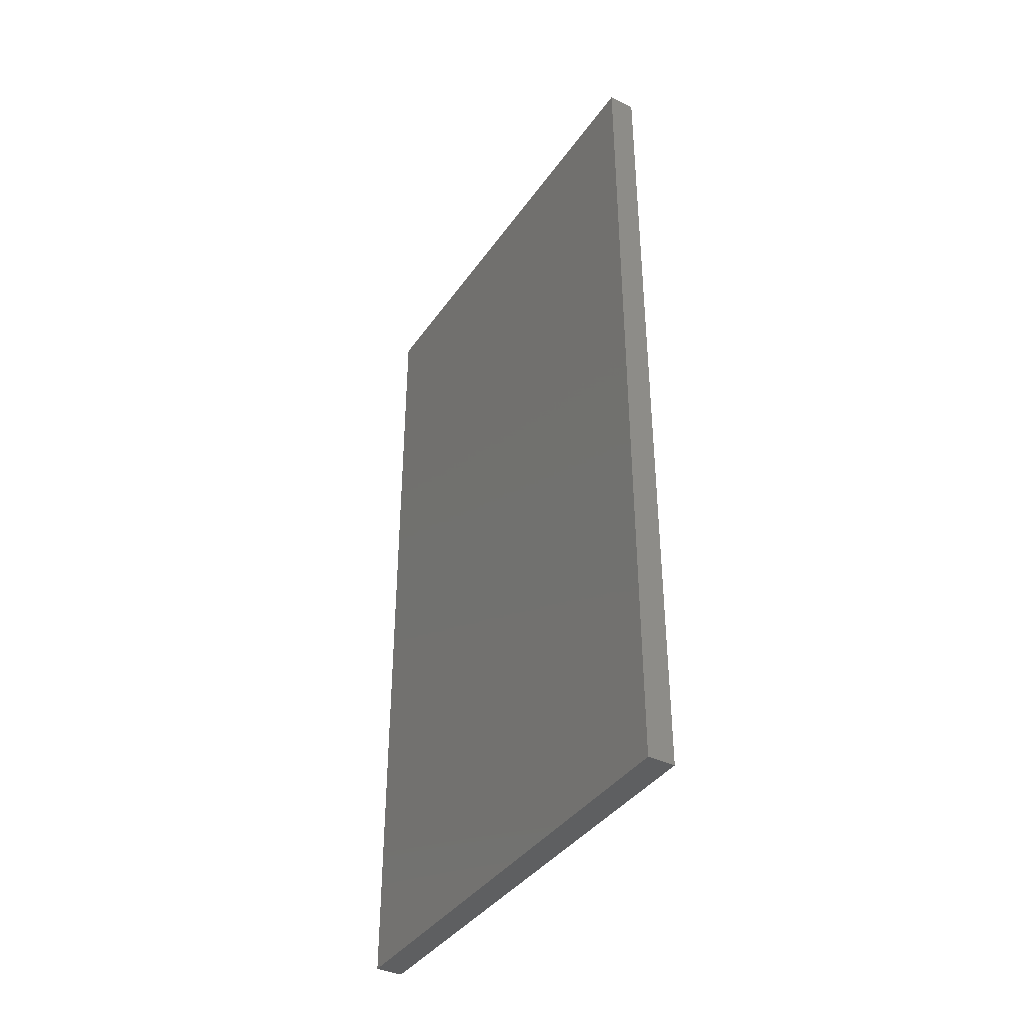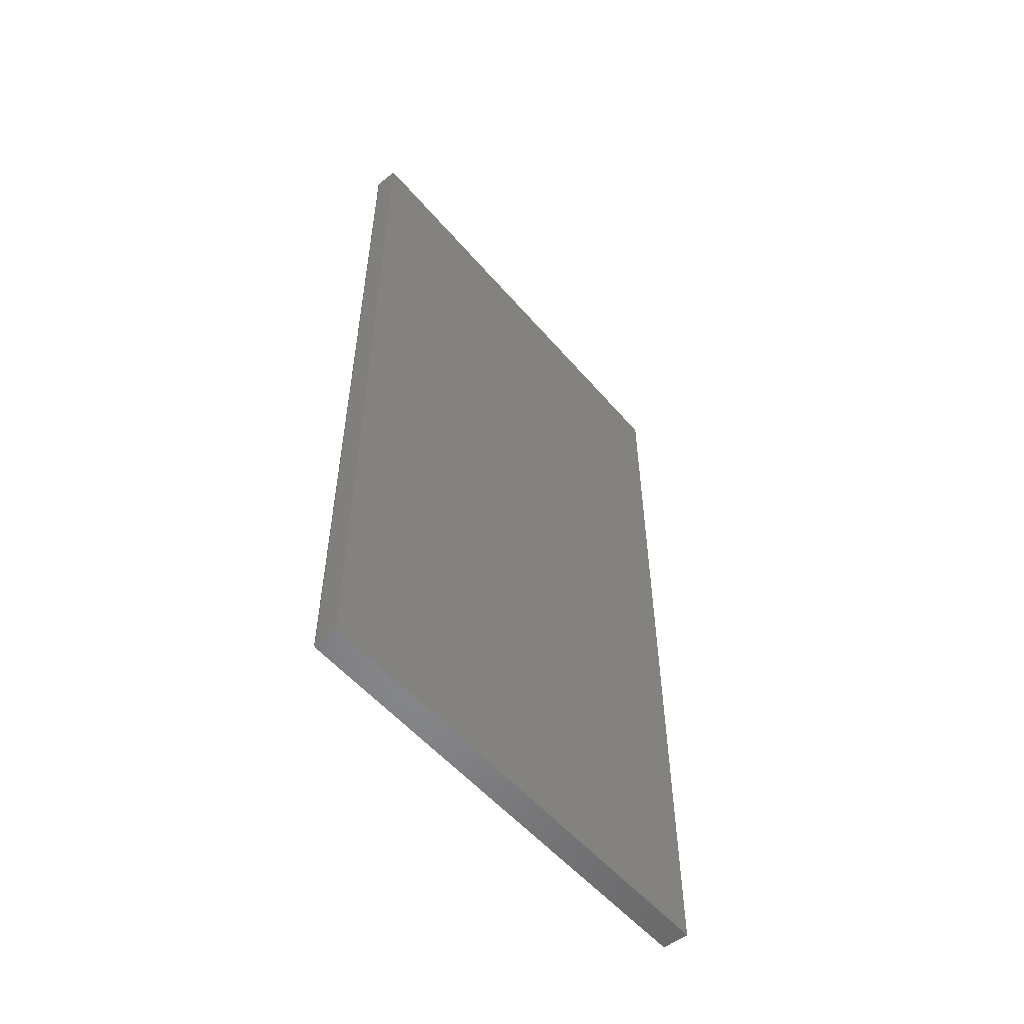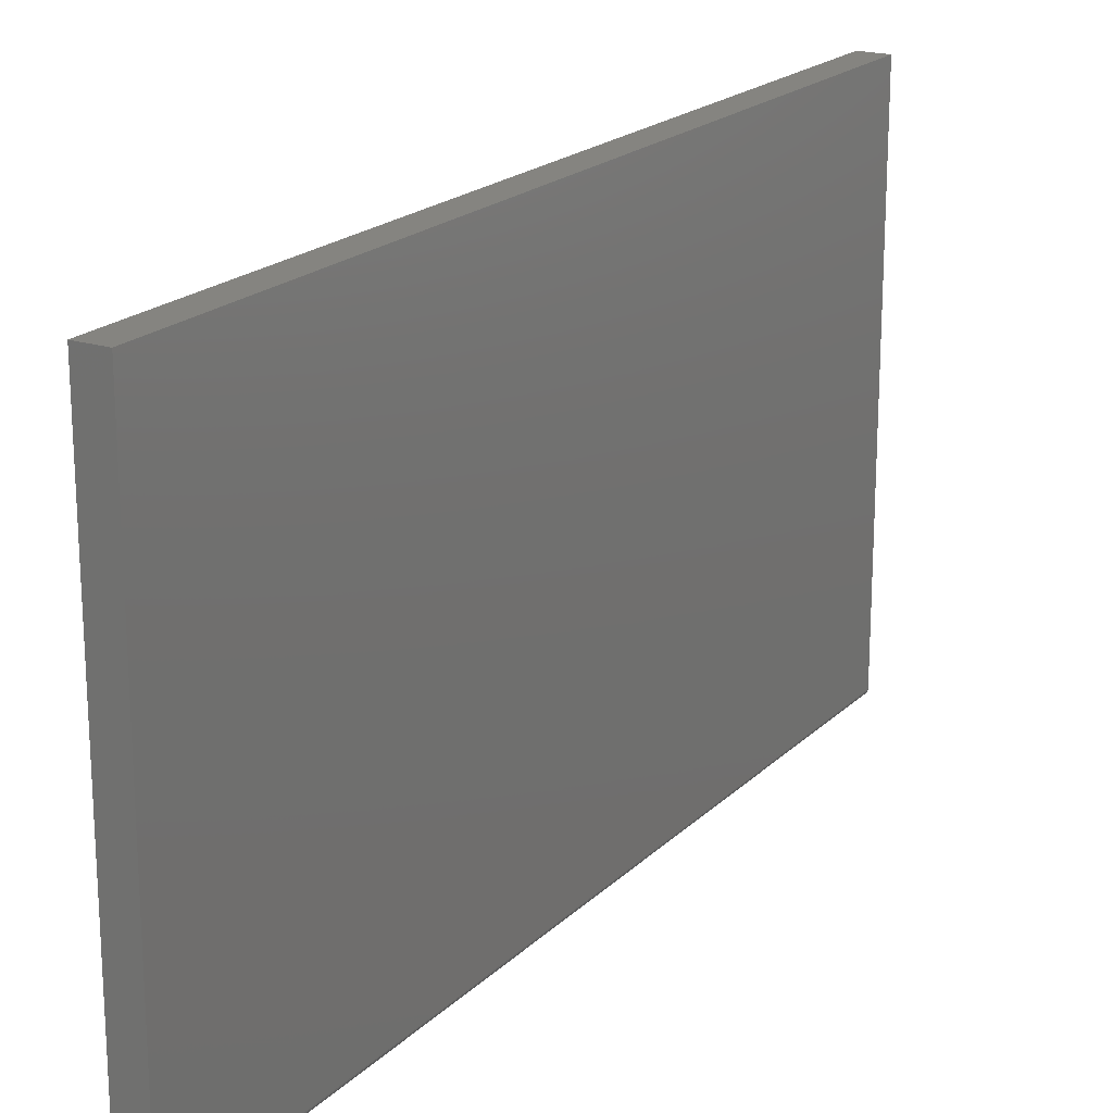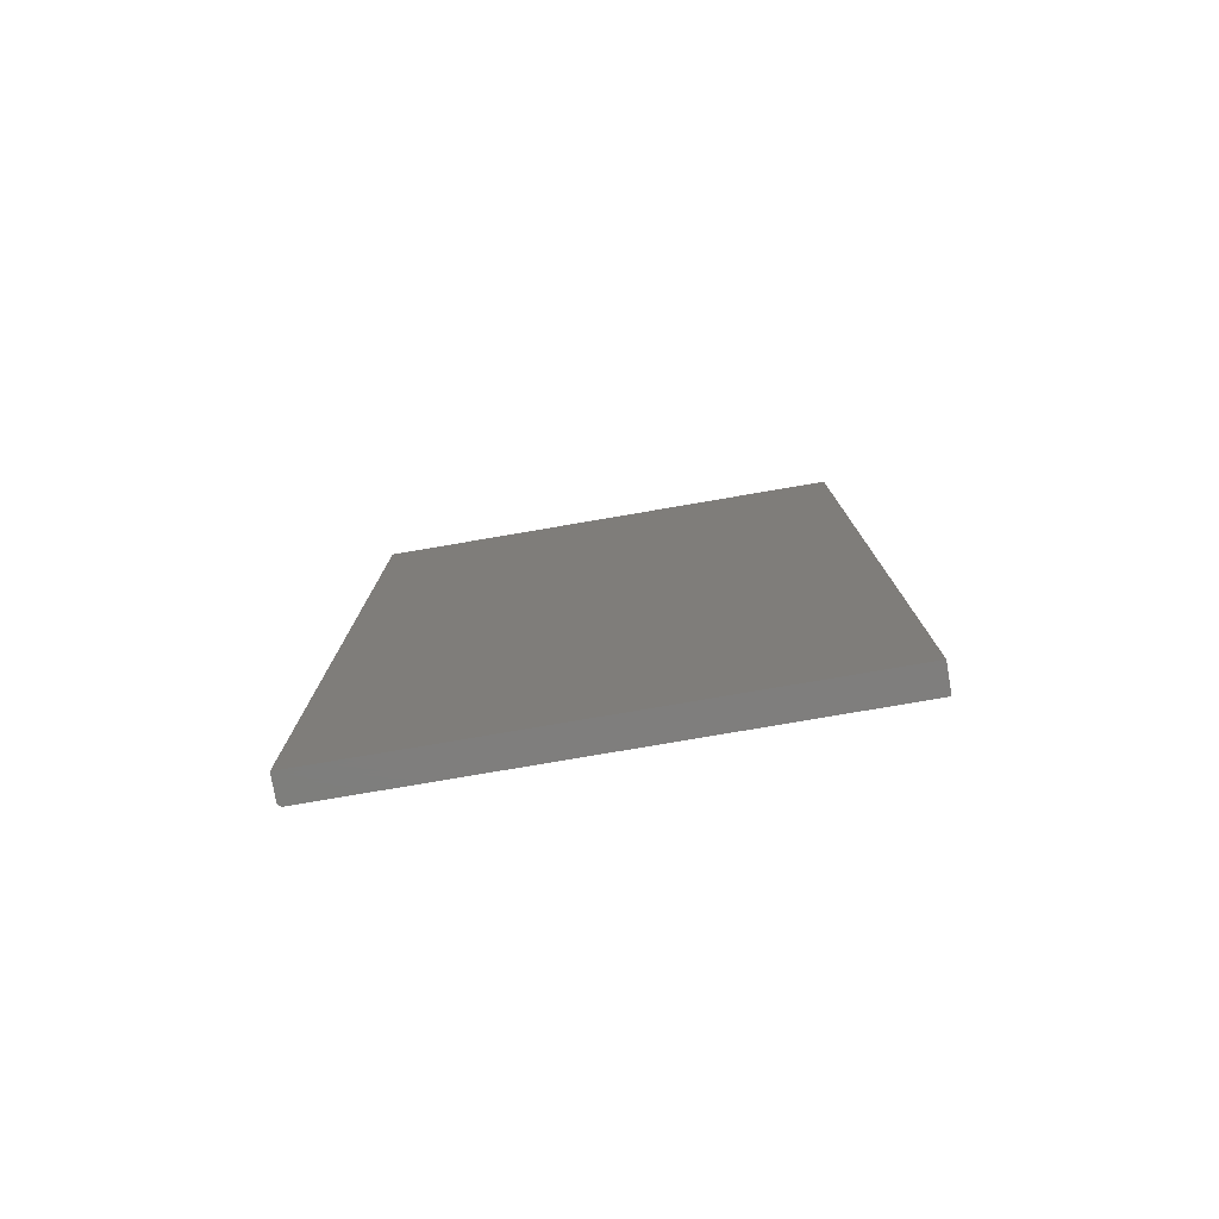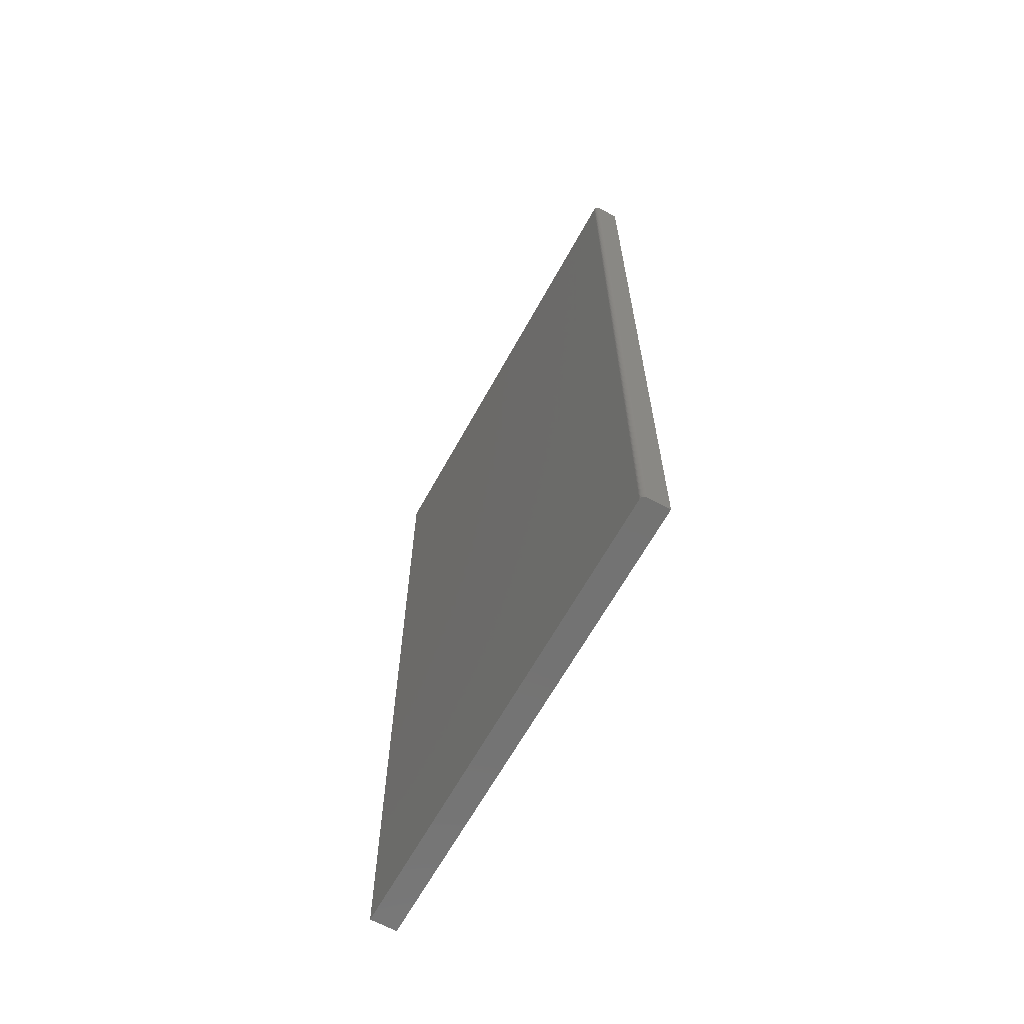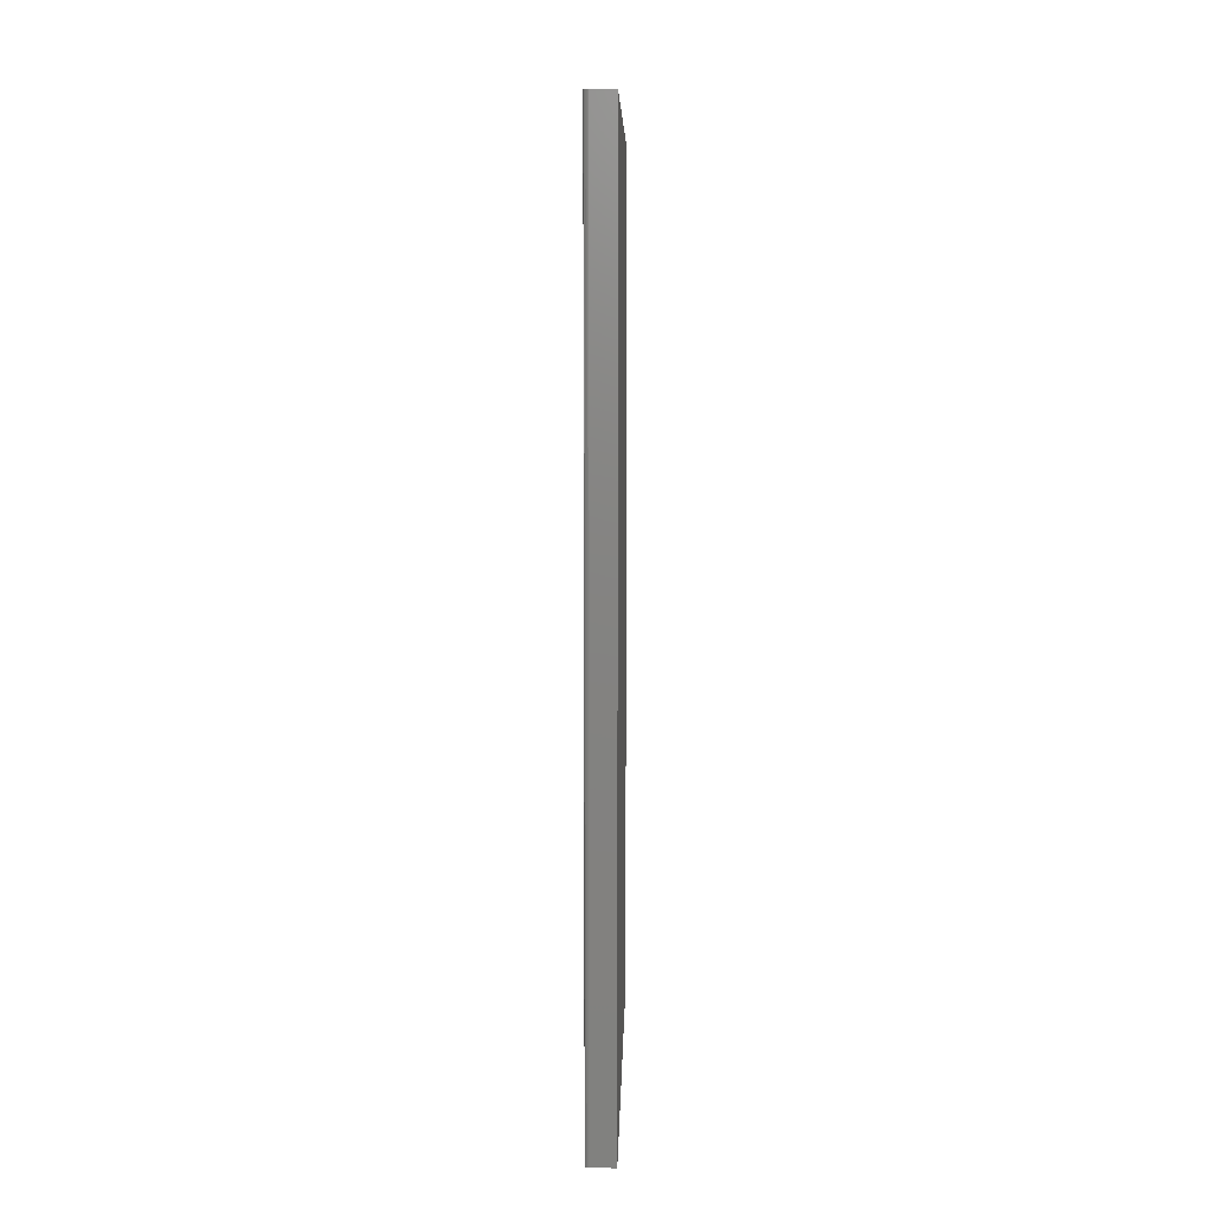
<metadata>
{"format":"stl","ext":"stl","renderer":"f3d","projection":"perspective","resolution":1024,"background":"white","views":[{"elev":-38.8,"azim":-31.1,"up":"+Y"},{"elev":-54.2,"azim":-140.4,"up":"+Y"},{"elev":19.8,"azim":30.9,"up":"+Z"},{"elev":-78.3,"azim":-80.3,"up":"+Y"},{"elev":-64.9,"azim":151.1,"up":"+Y"},{"elev":7.3,"azim":-178.7,"up":"+Y"}]}
</metadata>
<code>
# stl→obj: 24 verts, 44 faces
v 0.02344 -0.75 -0.4141
v 0.02344 0.75 -0.4141
v 0.02344 -0.75 0.415
v 0.02344 0.75 0.415
v 0.02212 -0.75 -0.4184
v 0.01997 -0.75 -0.4206
v 0.02115 -0.75 -0.4196
v -0.02344 -0.75 0.415
v -0.02344 -0.75 -0.4219
v 0.02284 -0.75 -0.4171
v 0.02329 -0.75 -0.4156
v 0.01562 -0.75 -0.4219
v 0.01715 -0.75 -0.4217
v 0.01861 -0.75 -0.4213
v 0.02329 0.75 -0.4156
v 0.02212 0.75 -0.4184
v 0.02284 0.75 -0.4171
v -0.02344 0.75 0.415
v 0.02115 0.75 -0.4196
v 0.01997 0.75 -0.4206
v 0.01861 0.75 -0.4213
v 0.01715 0.75 -0.4217
v 0.01562 0.75 -0.4219
v -0.02344 0.75 -0.4219
f 1 2 3
f 3 2 4
f 5 6 7
f 1 3 8
f 9 6 5
f 9 5 10
f 9 10 11
f 9 11 1
f 9 1 8
f 6 9 12
f 6 12 13
f 6 13 14
f 2 15 16
f 16 15 17
f 18 4 2
f 18 2 16
f 18 16 19
f 18 19 20
f 18 20 21
f 18 21 22
f 18 22 23
f 18 23 24
f 12 9 23
f 23 9 24
f 12 23 13
f 13 23 22
f 13 22 14
f 14 22 21
f 14 21 6
f 6 21 20
f 6 20 7
f 7 20 19
f 7 19 5
f 5 19 16
f 5 16 10
f 10 16 17
f 10 17 11
f 11 17 15
f 11 15 1
f 1 15 2
f 9 8 24
f 24 8 18
f 4 18 3
f 3 18 8

</code>
